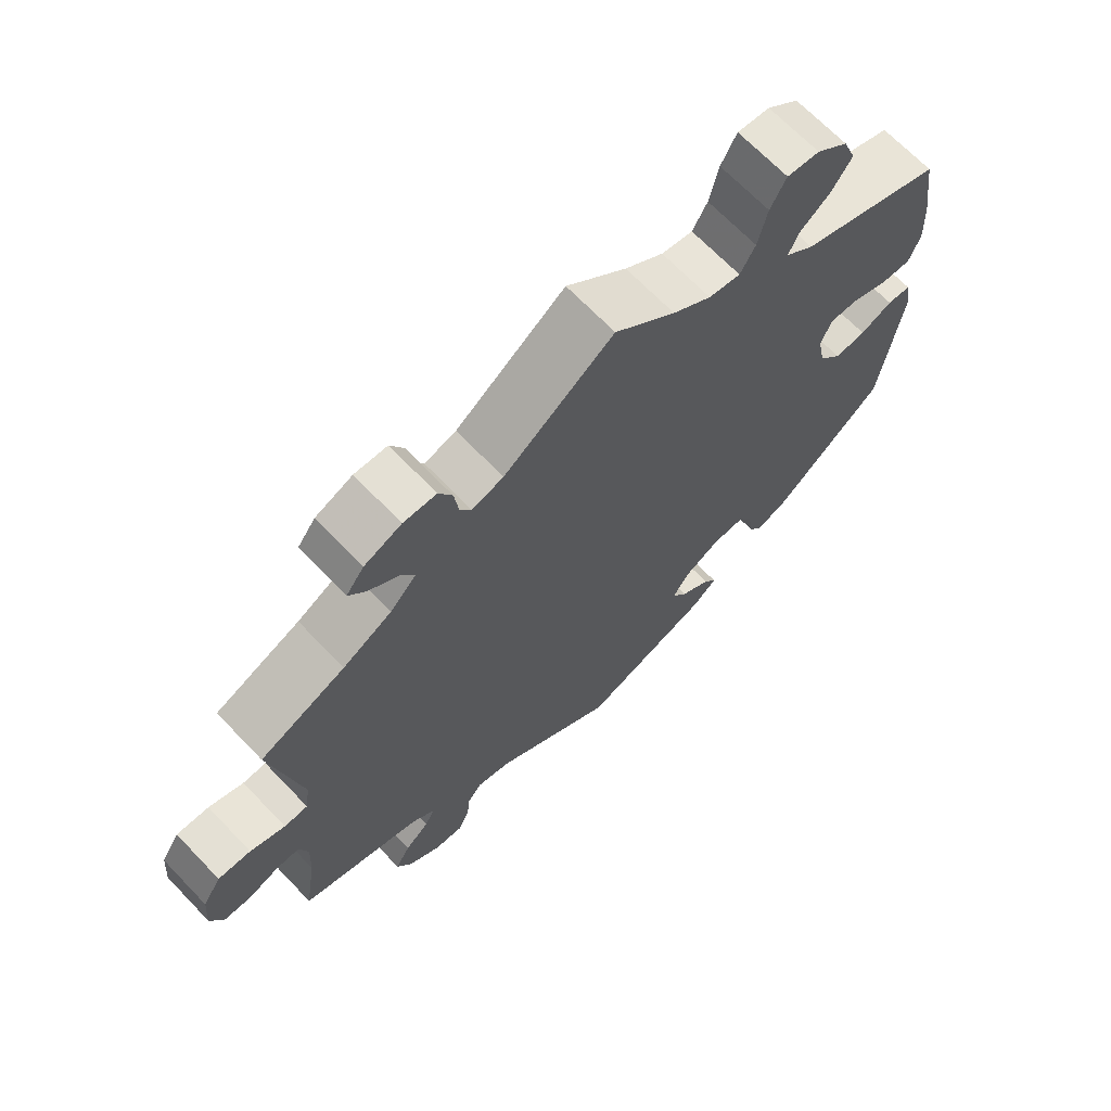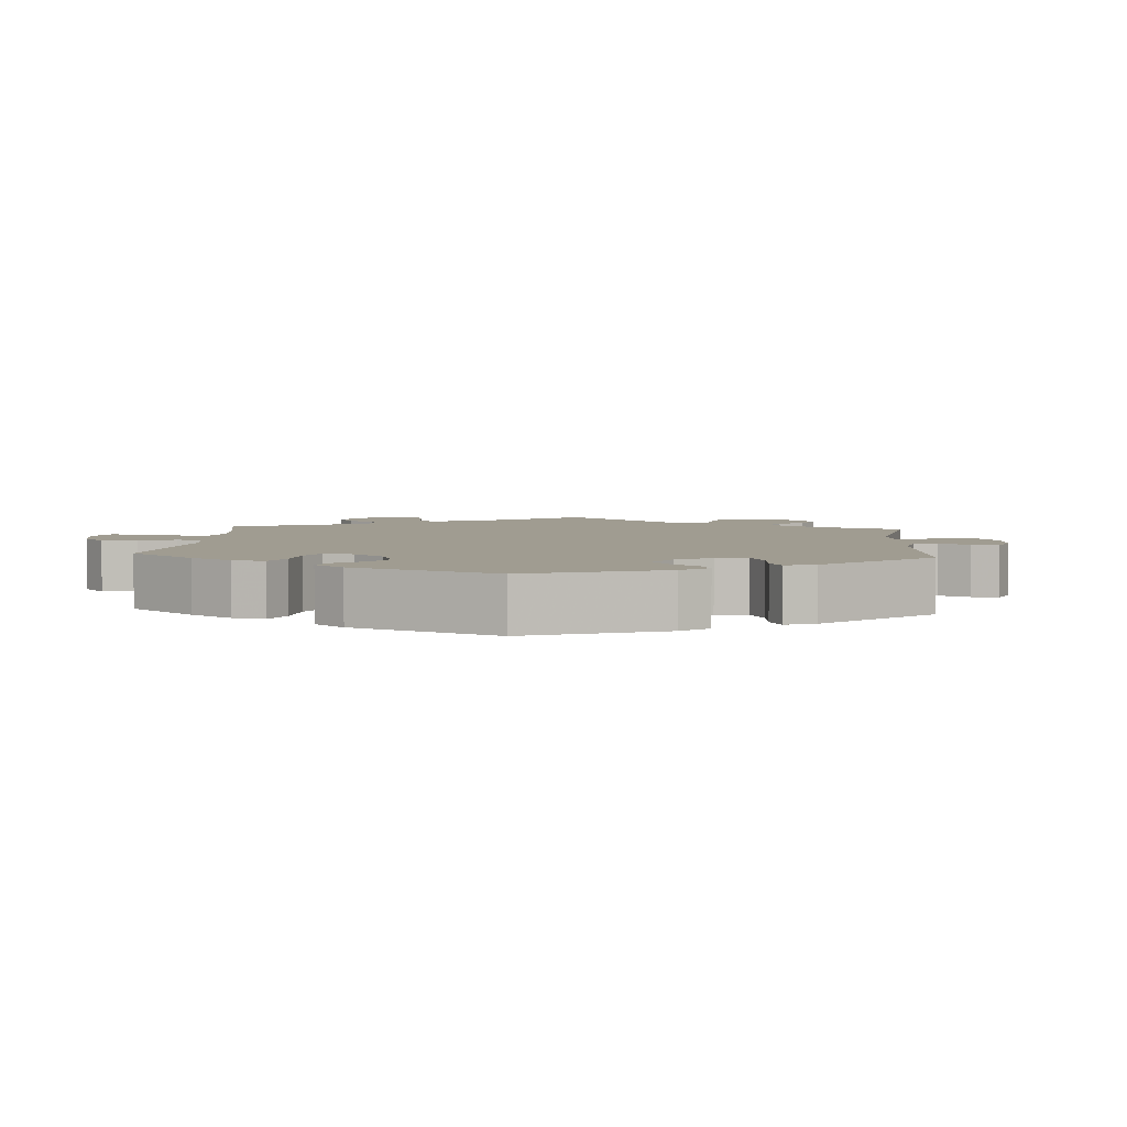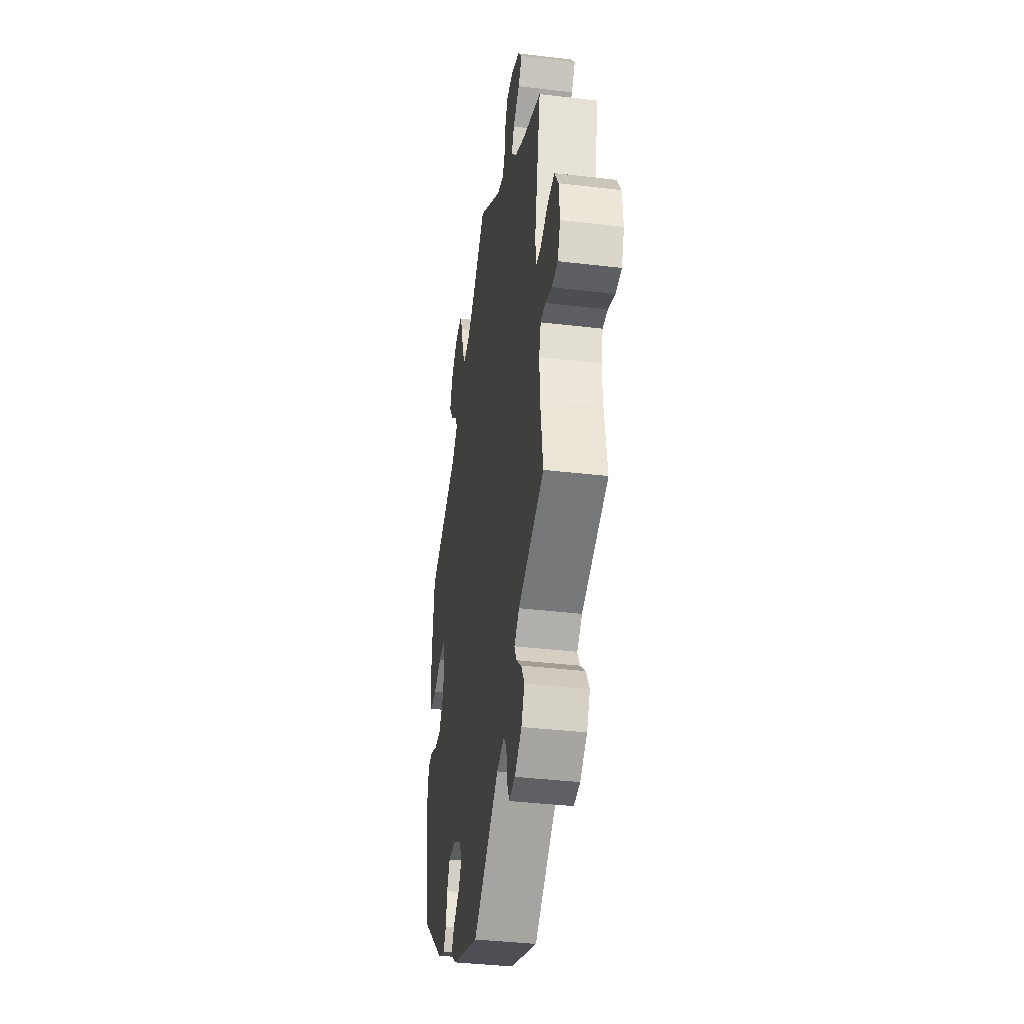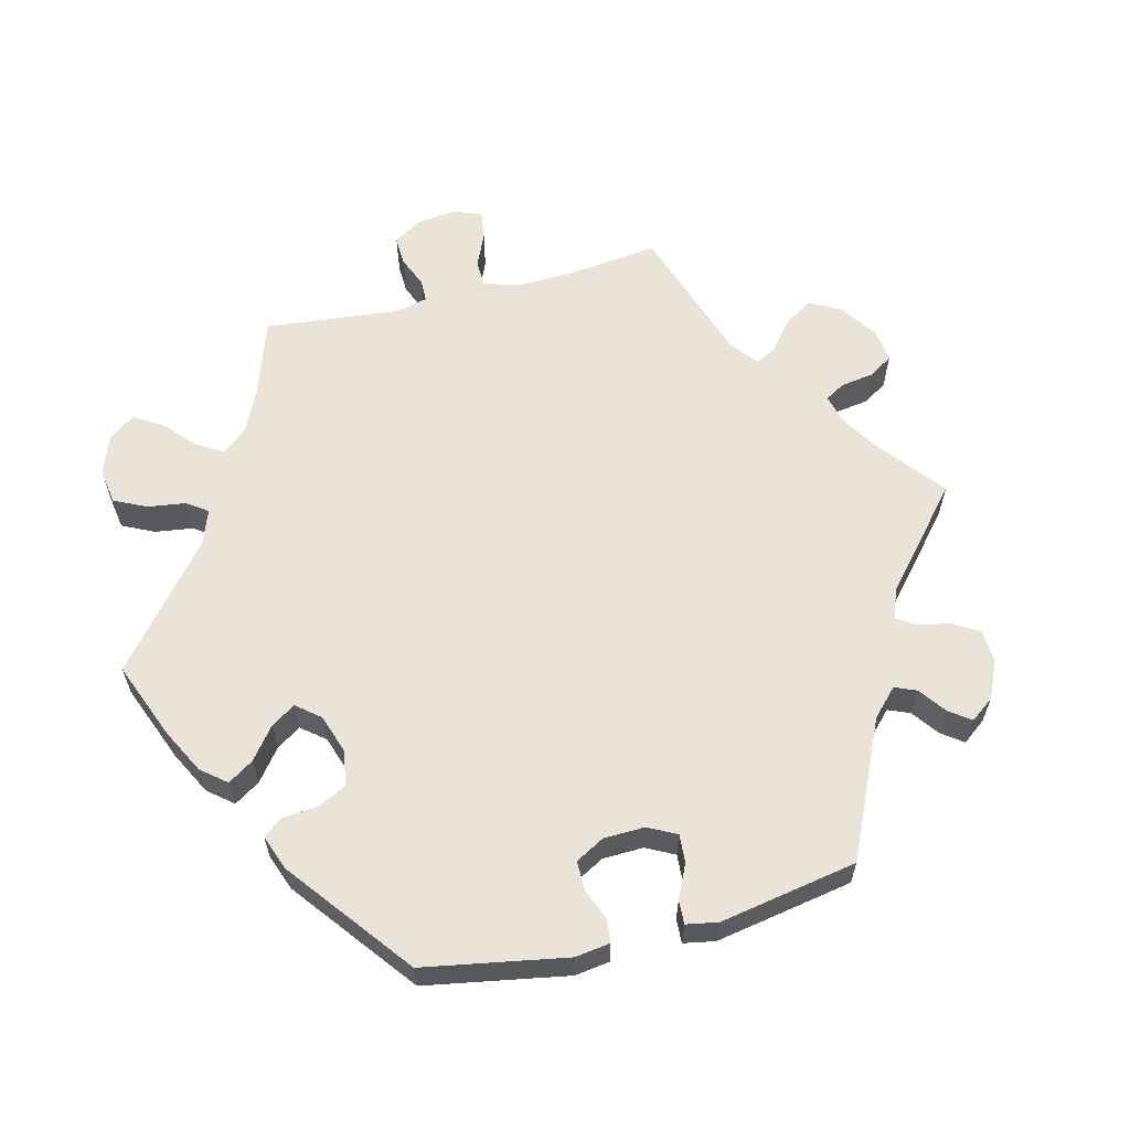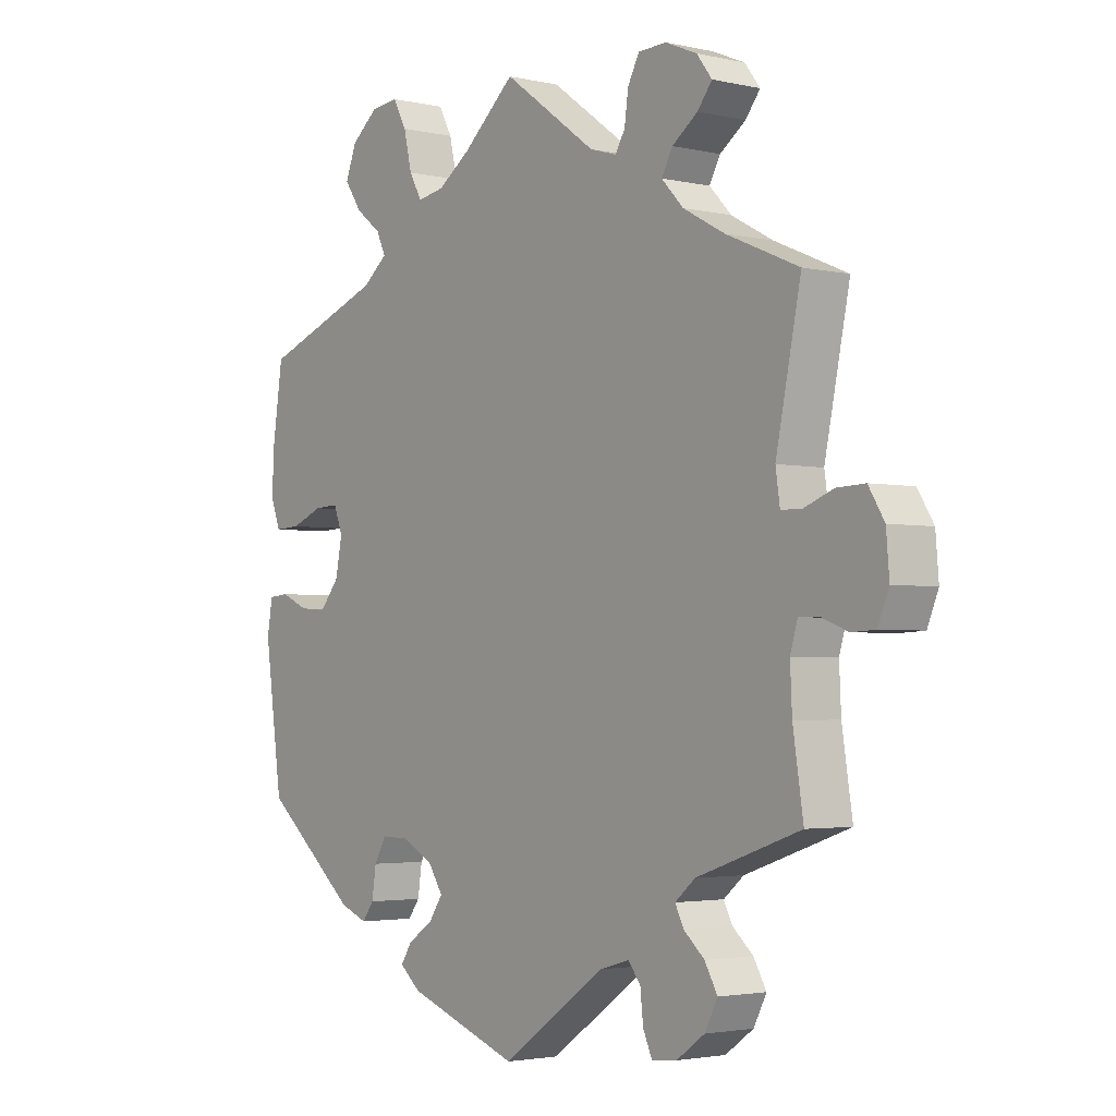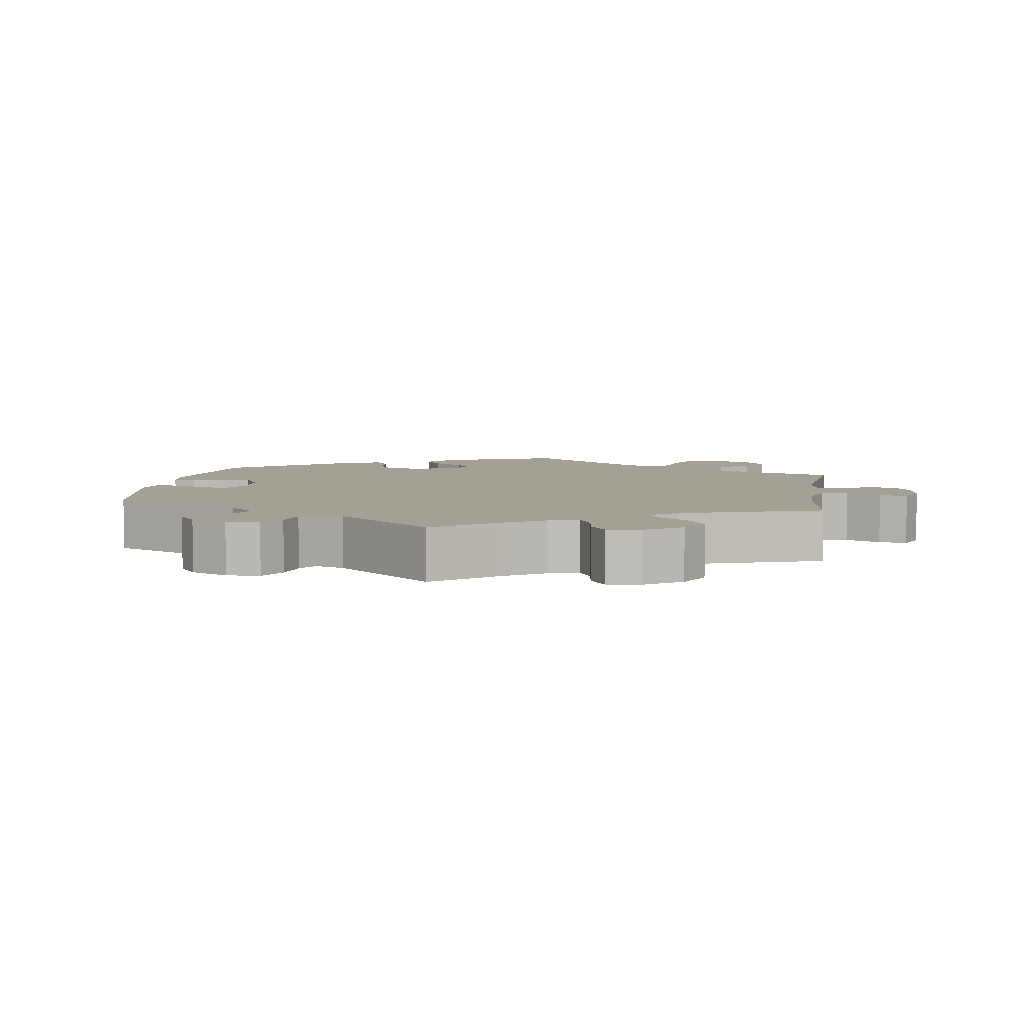
<metadata>
{"format":"obj","ext":"obj","renderer":"f3d","projection":"perspective","resolution":1024,"background":"white","views":[{"elev":68.3,"azim":-43.8,"up":"+Z"},{"elev":4.3,"azim":124.1,"up":"+Y"},{"elev":-37.9,"azim":-98.6,"up":"+Z"},{"elev":61.0,"azim":135.9,"up":"+Y"},{"elev":-2.8,"azim":-128.1,"up":"+Z"},{"elev":5.9,"azim":-111.5,"up":"+Y"}]}
</metadata>
<code>
v 0.347 0.07 -0.418
v 0.302 0.07 -0.436
v 0.283 0.07 -0.41
v 0.276 0.07 -0.363
v 0.256 0.07 -0.328
v 0.21 0.07 -0.329
v 0.16 0.07 -0.356
v 0.136 0.07 -0.393
v 0.158 0.07 -0.426
v 0.2 0.07 -0.455
v 0.218 0.07 -0.483
v 0.184 0.07 -0.512
v 0.001 0.07 -0.578
v -0.169 0.07 -0.458
v -0.218 0.07 -0.444
v -0.238 0.07 -0.47
v -0.243 0.07 -0.516
v -0.258 0.07 -0.55
v -0.299 0.07 -0.545
v -0.345 0.07 -0.512
v -0.366 0.07 -0.471
v -0.345 0.07 -0.434
v -0.311 0.07 -0.404
v -0.297 0.07 -0.376
v -0.33 0.07 -0.348
v -0.5 0.07 -0.289
v -0.483 0.07 -0.178
v -0.48 0.07 -0.113
v -0.492 0.07 -0.072
v -0.524 0.07 -0.072
v -0.568 0.07 -0.089
v -0.607 0.07 -0.087
v -0.625 0.07 -0.043
v -0.62 0.07 0.018
v -0.594 0.07 0.06
v -0.548 0.07 0.058
v -0.499 0.07 0.039
v -0.466 0.07 0.04
v -0.459 0.07 0.088
v -0.5 0.07 0.289
v -0.381 0.07 0.34
v -0.313 0.07 0.377
v -0.277 0.07 0.415
v -0.295 0.07 0.448
v -0.337 0.07 0.479
v -0.361 0.07 0.51
v -0.336 0.07 0.543
v -0.284 0.07 0.565
v -0.238 0.07 0.563
v -0.219 0.07 0.527
v -0.213 0.07 0.481
v -0.197 0.07 0.454
v -0.153 0.07 0.467
v 0 0.07 0.578
v 0.085 0.07 0.503
v 0.139 0.07 0.465
v 0.183 0.07 0.457
v 0.204 0.07 0.494
v 0.217 0.07 0.551
v 0.239 0.07 0.592
v 0.284 0.07 0.587
v 0.328 0.07 0.551
v 0.346 0.07 0.504
v 0.318 0.07 0.463
v 0.276 0.07 0.43
v 0.261 0.07 0.398
v 0.301 0.07 0.365
v 0.501 0.07 0.29
v 0.518 0.07 0.175
v 0.521 0.07 0.107
v 0.505 0.07 0.065
v 0.463 0.07 0.067
v 0.411 0.07 0.088
v 0.371 0.07 0.09
v 0.356 0.07 0.051
v 0.367 0.07 -0.005
v 0.399 0.07 -0.044
v 0.443 0.07 -0.041
v 0.488 0.07 -0.021
v 0.521 0.07 -0.024
v 0.53 0.07 -0.076
v 0.501 0.07 -0.288
v 0.347 0 -0.418
v 0.302 0 -0.436
v 0.283 0 -0.41
v 0.276 0 -0.363
v 0.256 0 -0.328
v 0.21 0 -0.329
v 0.16 0 -0.356
v 0.136 0 -0.393
v 0.158 0 -0.426
v 0.2 0 -0.455
v 0.218 0 -0.483
v 0.184 0 -0.512
v 0.001 0 -0.578
v -0.169 0 -0.458
v -0.218 0 -0.444
v -0.238 0 -0.47
v -0.243 0 -0.516
v -0.258 0 -0.55
v -0.299 0 -0.545
v -0.345 0 -0.512
v -0.366 0 -0.471
v -0.345 0 -0.434
v -0.311 0 -0.404
v -0.297 0 -0.376
v -0.33 0 -0.348
v -0.5 0 -0.289
v -0.483 0 -0.178
v -0.48 0 -0.113
v -0.492 0 -0.072
v -0.524 0 -0.072
v -0.568 0 -0.089
v -0.607 0 -0.087
v -0.625 0 -0.043
v -0.62 0 0.018
v -0.594 0 0.06
v -0.548 0 0.058
v -0.499 0 0.039
v -0.466 0 0.04
v -0.459 0 0.088
v -0.5 0 0.289
v -0.381 0 0.34
v -0.313 0 0.377
v -0.277 0 0.415
v -0.295 0 0.448
v -0.337 0 0.479
v -0.361 0 0.51
v -0.336 0 0.543
v -0.284 0 0.565
v -0.238 0 0.563
v -0.219 0 0.527
v -0.213 0 0.481
v -0.197 0 0.454
v -0.153 0 0.467
v 0 0 0.578
v 0.085 0 0.503
v 0.139 0 0.465
v 0.183 0 0.457
v 0.204 0 0.494
v 0.217 0 0.551
v 0.239 0 0.592
v 0.284 0 0.587
v 0.328 0 0.551
v 0.346 0 0.504
v 0.318 0 0.463
v 0.276 0 0.43
v 0.261 0 0.398
v 0.301 0 0.365
v 0.501 0 0.29
v 0.518 0 0.175
v 0.521 0 0.107
v 0.505 0 0.065
v 0.463 0 0.067
v 0.411 0 0.088
v 0.371 0 0.09
v 0.356 0 0.051
v 0.367 0 -0.005
v 0.399 0 -0.044
v 0.443 0 -0.041
v 0.488 0 -0.021
v 0.521 0 -0.024
v 0.53 0 -0.076
v 0.501 0 -0.288
f 78 79 80 81
f 77 78 81 82
f 76 77 82 1
f 70 71 72 73
f 70 73 74
f 67 68 69 70
f 66 67 70 74
f 62 63 64 65
f 62 65 66
f 61 62 66
f 58 59 60 61
f 57 58 61 66
f 56 57 66 74
f 53 54 55
f 52 53 55 56
f 48 49 50 51
f 48 51 52
f 47 48 52
f 44 45 46 47
f 43 44 47 52
f 42 43 52 56
f 39 40 41
f 38 39 41 42
f 34 35 36 37
f 34 37 38
f 33 34 38
f 30 31 32 33
f 29 30 33 38
f 28 29 38 42
f 25 26 27
f 24 25 27 28
f 20 21 22 23
f 20 23 24
f 19 20 24
f 16 17 18 19
f 15 16 19 24
f 14 15 24 28
f 9 10 11 12
f 8 9 12 13
f 7 8 13 14
f 1 2 3 4
f 75 76 1 4
f 42 56 74 75
f 6 7 14 28
f 5 6 28 42
f 75 4 5
f 5 42 75
f 163 162 161 160
f 164 163 160 159
f 83 164 159 158
f 155 154 153 152
f 156 155 152
f 152 151 150 149
f 156 152 149 148
f 147 146 145 144
f 148 147 144
f 148 144 143
f 143 142 141 140
f 148 143 140 139
f 156 148 139 138
f 137 136 135
f 138 137 135 134
f 133 132 131 130
f 134 133 130
f 134 130 129
f 129 128 127 126
f 134 129 126 125
f 138 134 125 124
f 123 122 121
f 124 123 121 120
f 119 118 117 116
f 120 119 116
f 120 116 115
f 115 114 113 112
f 120 115 112 111
f 124 120 111 110
f 109 108 107
f 110 109 107 106
f 105 104 103 102
f 106 105 102
f 106 102 101
f 101 100 99 98
f 106 101 98 97
f 110 106 97 96
f 94 93 92 91
f 95 94 91 90
f 96 95 90 89
f 86 85 84 83
f 86 83 158 157
f 157 156 138 124
f 110 96 89 88
f 124 110 88 87
f 87 86 157
f 157 124 87
f 1 83 84 2
f 2 84 85 3
f 3 85 86 4
f 4 86 87 5
f 5 87 88 6
f 6 88 89 7
f 7 89 90 8
f 8 90 91 9
f 9 91 92 10
f 10 92 93 11
f 11 93 94 12
f 12 94 95 13
f 13 95 96 14
f 14 96 97 15
f 15 97 98 16
f 16 98 99 17
f 17 99 100 18
f 18 100 101 19
f 19 101 102 20
f 20 102 103 21
f 21 103 104 22
f 22 104 105 23
f 23 105 106 24
f 24 106 107 25
f 25 107 108 26
f 26 108 109 27
f 27 109 110 28
f 28 110 111 29
f 29 111 112 30
f 30 112 113 31
f 31 113 114 32
f 32 114 115 33
f 33 115 116 34
f 34 116 117 35
f 35 117 118 36
f 36 118 119 37
f 37 119 120 38
f 38 120 121 39
f 39 121 122 40
f 40 122 123 41
f 41 123 124 42
f 42 124 125 43
f 43 125 126 44
f 44 126 127 45
f 45 127 128 46
f 46 128 129 47
f 47 129 130 48
f 48 130 131 49
f 49 131 132 50
f 50 132 133 51
f 51 133 134 52
f 52 134 135 53
f 53 135 136 54
f 54 136 137 55
f 55 137 138 56
f 56 138 139 57
f 57 139 140 58
f 58 140 141 59
f 59 141 142 60
f 60 142 143 61
f 61 143 144 62
f 62 144 145 63
f 63 145 146 64
f 64 146 147 65
f 65 147 148 66
f 66 148 149 67
f 67 149 150 68
f 68 150 151 69
f 69 151 152 70
f 70 152 153 71
f 71 153 154 72
f 72 154 155 73
f 73 155 156 74
f 74 156 157 75
f 75 157 158 76
f 76 158 159 77
f 77 159 160 78
f 78 160 161 79
f 79 161 162 80
f 80 162 163 81
f 81 163 164 82
f 82 164 83 1

</code>
